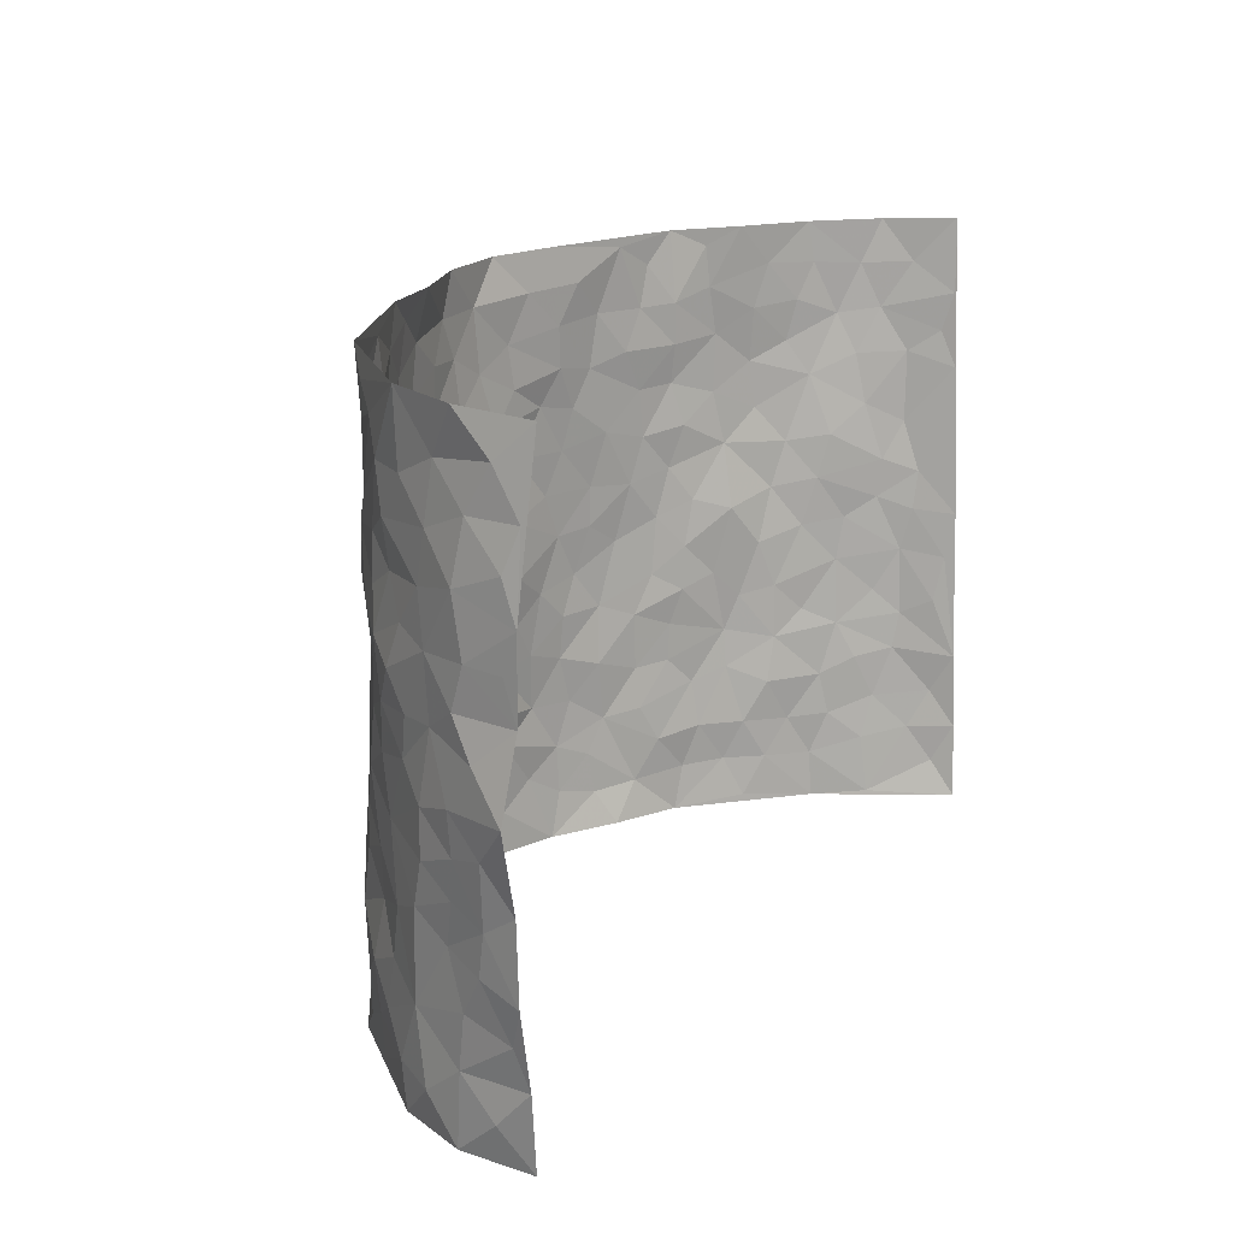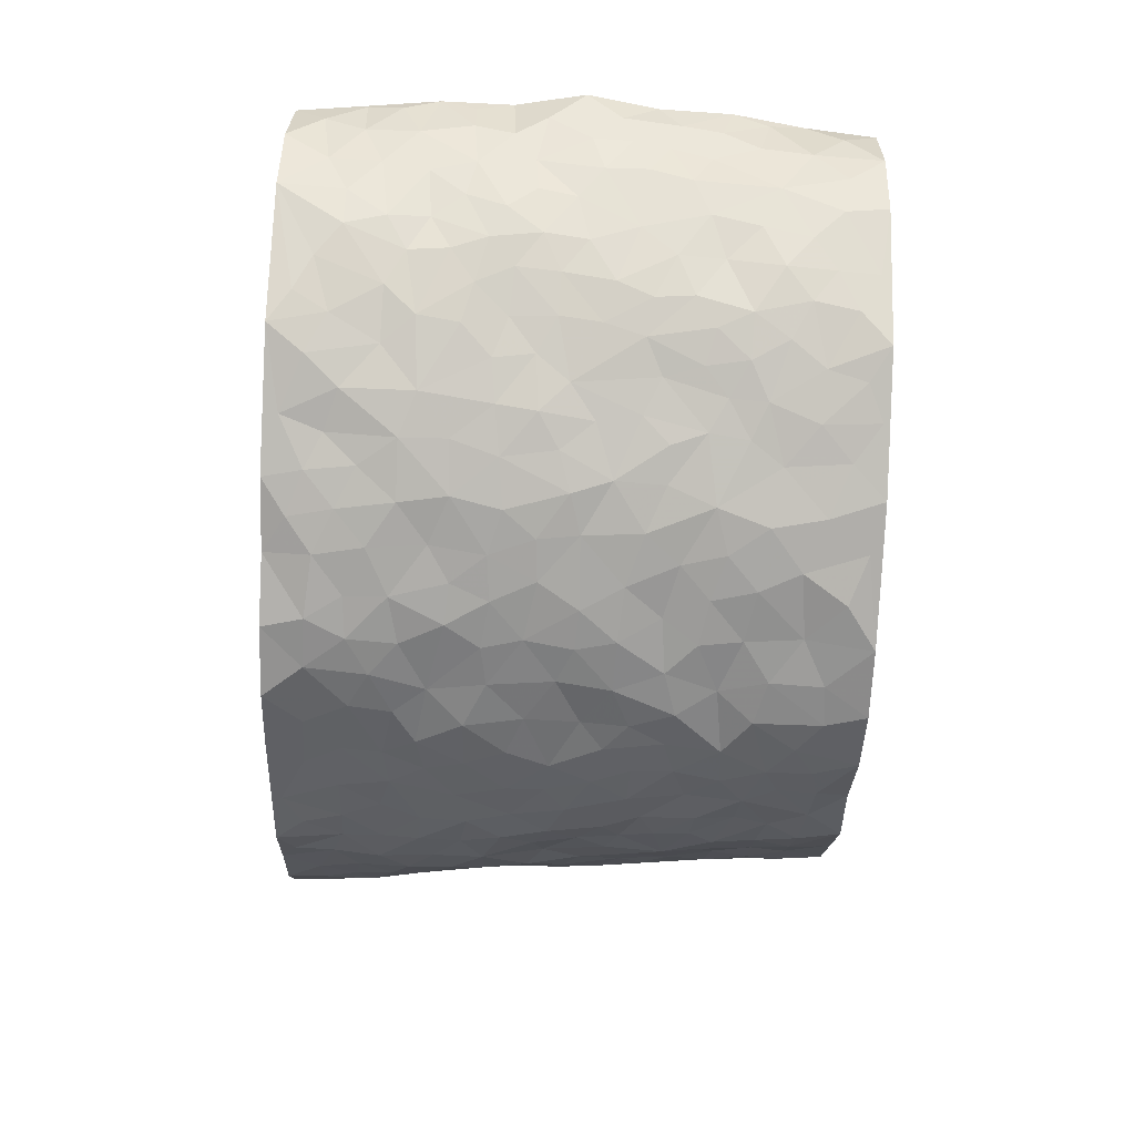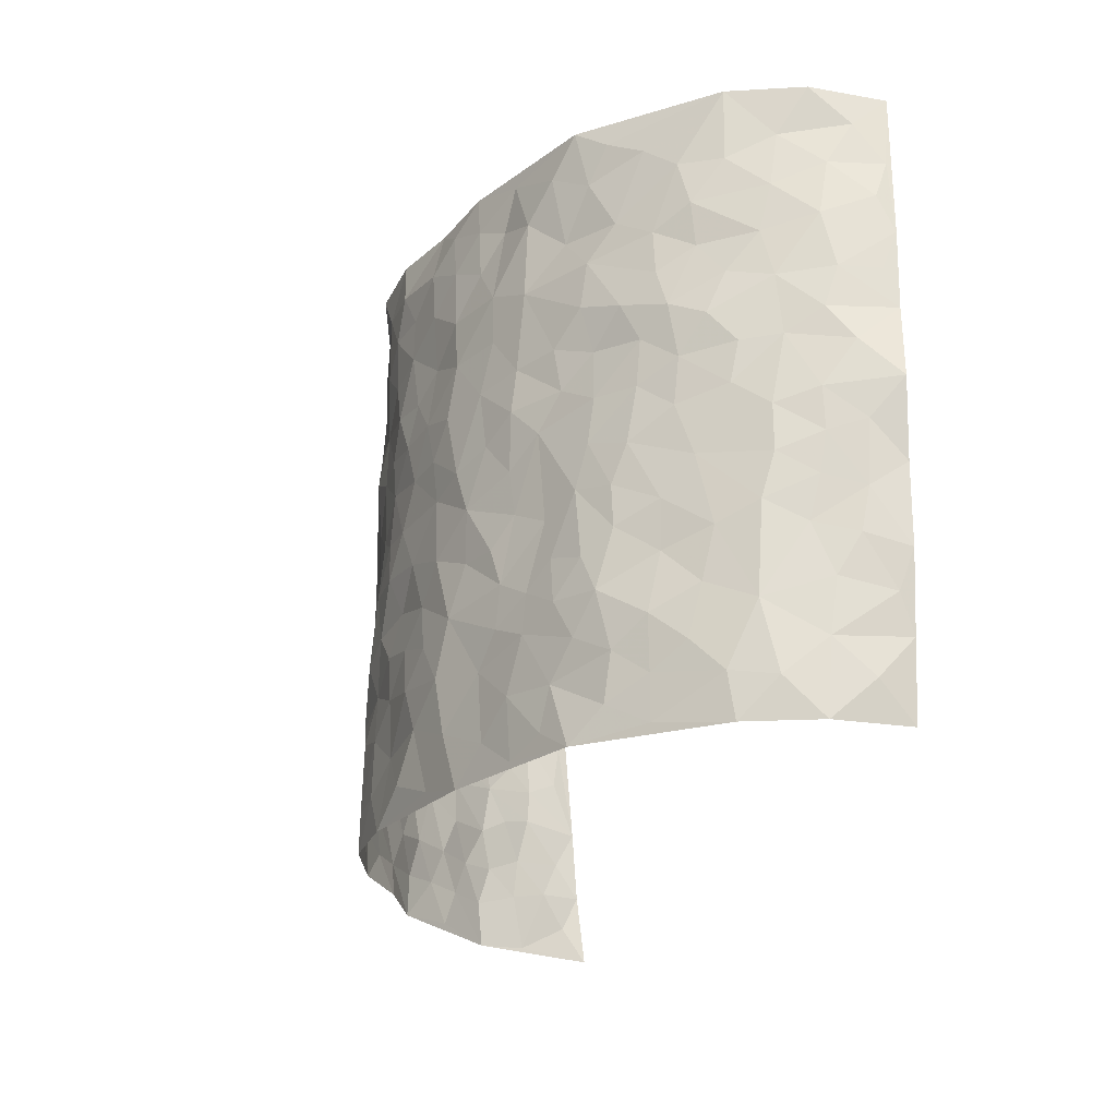
<metadata>
{"format":"obj","ext":"obj","renderer":"f3d","projection":"perspective","resolution":1024,"background":"white","views":[{"elev":18.5,"azim":-62.3,"up":"+Y"},{"elev":-65.4,"azim":-92.1,"up":"+Z"},{"elev":-23.8,"azim":-109.0,"up":"+Y"}]}
</metadata>
<code>
v -0.7043 -0.001221 0.3501
v -0.7115 0.9907 0.3653
v 0.7066 0.0105 0.3853
v 0.7708 1.003 0.3248
v -0.6804 0.3904 0.1715
v -0.7621 0.4954 0.3387
v -0.7018 0.3551 0.2293
v 0.001452 0.003935 -0.2006
v -0.7363 0.2464 0.3465
v -0.7259 0.335 0.2898
v -0.6426 0.0003862 0.1167
v -0.7163 0.1227 0.3504
v -0.6276 0.2909 0.1008
v -0.6947 -0.0008895 0.2268
v -0.6899 0.2856 0.2151
v -0.4691 0.002269 -0.05849
v -0.7219 0.1844 0.3278
v -0.2845 0.1675 -0.1302
v -0.6693 0.3195 0.1539
v -0.6984 0.1172 0.2342
v -0.7109 0.06025 0.2942
v -0.6767 0.06207 0.1688
v -0.6054 0.1258 0.06687
v -0.6388 0.0736 0.1069
v -0.7034 0.2038 0.245
v -0.7194 0.2666 0.2786
v -0.663 0.1749 0.1471
v -0.6155 0.2081 0.0851
v -0.7137 0.4852 0.2327
v -0.7407 0.3728 0.3454
v -0.6471 0.9964 0.1284
v -0.508 0.2227 -0.03033
v 0.2581 0.1583 -0.1537
v -0.7392 0.7424 0.3514
v -0.3522 0.3946 -0.09877
v -0.6668 0.7507 0.1692
v -0.6748 0.8292 0.1857
v -0.5397 0.4423 0.007788
v -0.5523 0.6051 0.02523
v -0.4684 0.9966 -0.0437
v -0.7342 0.6806 0.3284
v -0.5982 0.5611 0.0656
v -0.3797 0.7532 -0.0949
v -0.4835 0.2809 -0.04257
v -0.4408 0.2261 -0.06939
v -0.4711 0.1626 -0.05091
v -0.4282 0.6371 -0.064
v -0.3569 0.5605 -0.1071
v 0.1661 0.4747 -0.1666
v -0.323 0.222 -0.1174
v -0.2089 0.612 -0.1634
v -0.3641 0.6295 -0.1011
v -0.2928 0.05778 -0.1269
v -0.5739 0.7094 0.04308
v -0.3807 0.1953 -0.09573
v -0.7144 0.6141 0.2431
v -0.03576 0.3495 -0.18
v 0.06015 0.3411 -0.1895
v 0.2958 0.4517 -0.1393
v -0.09365 0.5532 -0.1821
v -0.164 0.5575 -0.172
v 0.09533 0.631 -0.1802
v -0.5751 0.3447 0.04312
v -0.6517 0.5719 0.1355
v -0.7314 0.8043 0.3265
v -0.5246 0.1285 -0.01439
v -0.3538 0.01241 -0.1034
v -0.6798 0.4641 0.1715
v -0.5695 0.1716 0.02304
v -0.5582 0.01771 0.02914
v -0.2386 0.00181 -0.1483
v -0.563 0.0874 0.02705
v -0.5122 0.05298 -0.02077
v -0.4136 0.03778 -0.08
v -0.4303 0.105 -0.07039
v -0.7202 0.6812 0.264
v -0.7248 0.8669 0.3504
v -0.6429 0.5071 0.1254
v 0.002087 0.9991 -0.1821
v -0.6801 0.6732 0.184
v -0.5249 0.3152 -0.00871
v -0.4821 0.4618 -0.03085
v 0.008716 0.5731 -0.1866
v -0.04761 0.4839 -0.1874
v 0.005123 0.4209 -0.193
v -0.123 0.129 -0.1814
v -0.5313 0.6693 0.002604
v -0.7342 0.5584 0.2812
v -0.6405 0.6893 0.1245
v -0.428 0.2981 -0.06837
v -0.5705 0.2663 0.04331
v -0.4764 0.688 -0.03883
v -0.1703 0.4867 -0.1666
v -0.2571 0.4375 -0.1442
v -0.5919 0.6481 0.05306
v -0.008247 0.1182 -0.1854
v -0.3964 0.5112 -0.07751
v -0.3317 0.2897 -0.1131
v -0.2379 0.5051 -0.1554
v -0.1776 0.3834 -0.1669
v -0.7379 0.6178 0.3499
v -0.6313 0.6213 0.09677
v -0.6835 0.5767 0.1923
v -0.3505 0.1106 -0.108
v -0.4883 0.5333 -0.02297
v -0.6085 0.4044 0.08208
v -0.1276 0.3255 -0.1742
v -0.1477 0.2505 -0.1765
v -0.4832 0.612 -0.02109
v 0.1105 0.7296 -0.1736
v -0.001625 0.2163 -0.1877
v -0.07092 0.2745 -0.184
v 0.006825 0.2898 -0.1895
v -0.4075 0.3647 -0.07038
v -0.1949 0.1847 -0.1695
v -0.5907 0.4865 0.06052
v -0.5203 0.3815 -0.009862
v -0.4655 0.3927 -0.04446
v -0.3003 0.5255 -0.1284
v -0.2522 0.3514 -0.1426
v -0.3415 0.4685 -0.1039
v -0.2236 0.2722 -0.1596
v -0.08864 0.4124 -0.1808
v -0.5474 0.5308 0.02055
v -0.09063 0.1993 -0.1871
v -0.2098 0.09346 -0.1605
v -0.3827 0.2591 -0.09027
v -0.7354 0.4342 0.292
v -0.7105 0.4181 0.2365
v 0.09484 0.4245 -0.188
v 0.2108 0.2389 -0.1736
v 0.08484 0.5182 -0.1813
v 0.02181 0.4893 -0.1891
v 0.1678 0.394 -0.1745
v 0.67 0.4971 0.1803
v 0.2204 0.4349 -0.1602
v 0.2645 0.3136 -0.1497
v 0.1626 0.5684 -0.1695
v 0.1274 0.9986 -0.1851
v -0.2876 0.6202 -0.1345
v 0.413 0.8782 -0.07894
v 0.4767 0.996 -0.0572
v -0.2117 0.7813 -0.1541
v -0.05606 0.8652 -0.1786
v -0.3125 0.3502 -0.1225
v -0.4344 0.5666 -0.05464
v -0.07277 0.05396 -0.1921
v -0.1536 0.02301 -0.1681
v 0.1252 0.003483 -0.1978
v 0.0157 0.8607 -0.1892
v -0.01441 0.7011 -0.1891
v 0.3976 0.1963 -0.06921
v 0.3306 0.2898 -0.1122
v 0.5376 0.5259 0.03073
v 0.4931 0.5459 -0.02028
v 0.4233 0.1348 -0.04711
v 0.484 0.2266 -0.0147
v 0.3972 0.361 -0.07978
v 0.02554 0.6418 -0.1866
v -0.05726 0.6292 -0.1853
v -0.1439 0.7304 -0.1635
v -0.08407 0.6944 -0.1773
v -0.05821 0.7923 -0.1809
v -0.1342 0.6345 -0.1746
v 0.0235 0.7756 -0.1844
v 0.2443 0.999 -0.1425
v -0.01733 0.9272 -0.1878
v -0.2626 0.8463 -0.1296
v -0.1959 0.8807 -0.1515
v -0.3102 0.7813 -0.1233
v -0.2373 0.9991 -0.1279
v -0.2257 0.6967 -0.1547
v -0.3113 0.7004 -0.1229
v -0.1379 0.8302 -0.1687
v -0.1157 0.9971 -0.1493
v 0.2193 0.7472 -0.1568
v 0.177 0.6685 -0.1731
v 0.3235 0.5954 -0.1231
v 0.2616 0.5238 -0.1495
v 0.2653 0.6668 -0.1436
v 0.4131 0.743 -0.07981
v 0.3487 0.683 -0.1071
v 0.2832 0.7336 -0.1327
v 0.07101 0.9299 -0.1868
v 0.08171 0.8238 -0.1843
v 0.1472 0.8586 -0.1719
v 0.2472 0.8731 -0.1369
v 0.3177 0.7934 -0.1206
v 0.2341 0.5966 -0.1575
v -0.7073 0.8636 0.2623
v -0.6127 0.8141 0.08468
v -0.7122 0.7712 0.2448
v -0.7004 0.9952 0.2415
v -0.7134 0.935 0.3045
v -0.6736 0.9189 0.1995
v -0.6405 0.8829 0.129
v -0.5567 0.9276 0.0338
v -0.601 0.8839 0.0698
v -0.6098 0.744 0.09264
v -0.5232 0.8132 0.0003742
v -0.5687 0.7797 0.0417
v -0.4826 0.8995 -0.02669
v -0.3782 0.8781 -0.08929
v -0.5118 0.9585 -0.00724
v -0.4405 0.8149 -0.04933
v -0.4262 0.9352 -0.06636
v -0.333 0.9727 -0.09514
v -0.4851 0.7601 -0.03143
v -0.3083 0.9011 -0.1043
v -0.2519 0.9311 -0.129
v 0.158 0.7857 -0.1676
v 0.2522 0.8043 -0.1375
v 0.1878 0.9343 -0.1569
v 0.3823 0.8111 -0.08869
v 0.3318 0.8806 -0.1141
v 0.3736 0.9814 -0.09476
v 0.2837 0.9377 -0.1223
v 0.4307 0.9462 -0.07506
v 0.3732 0.493 -0.1042
v 0.322 0.529 -0.1243
v 0.4653 0.6027 -0.05169
v 0.4195 0.663 -0.07652
v 0.3954 0.5871 -0.0877
v 0.3412 0.19 -0.11
v 0.4532 0.3339 -0.0419
v 0.4424 0.5213 -0.06308
v 0.3403 0.3877 -0.117
v -0.1219 0.9157 -0.1682
v -0.1789 0.9586 -0.149
v 0.31 0.1335 -0.1228
v 0.5336 0.01446 0.06293
v 0.2019 0.3342 -0.1692
v 0.2691 0.3852 -0.1455
v 0.5268 0.247 0.0294
v 0.6613 0.9965 0.1062
v 0.7239 0.2579 0.3683
v 0.4723 0.8104 -0.04489
v 0.6265 0.4858 0.1209
v 0.4717 0.7453 -0.05208
v 0.7407 0.5064 0.3548
v 0.5844 0.2931 0.09321
v 0.4762 0.4674 -0.02584
v 0.6522 0.3117 0.1786
v 0.5155 0.415 0.009185
v 0.4508 0.0009285 -0.02829
v 0.09181 0.253 -0.1835
v 0.4663 0.07613 -0.02198
v 0.1374 0.3198 -0.1876
v 0.398 0.2661 -0.07854
v 0.6934 0.2687 0.267
v 0.5735 0.4607 0.06566
v 0.5171 0.08194 0.03137
v 0.4293 0.425 -0.06407
v 0.5489 0.3705 0.04159
v 0.2838 0.2337 -0.1428
v 0.4495 0.2708 -0.04321
v 0.2602 0.07904 -0.15
v 0.3402 0.004222 -0.08275
v 0.2396 0.002554 -0.1529
v 0.2025 0.1155 -0.1762
v 0.06995 0.171 -0.1915
v 0.1475 0.1911 -0.1877
v 0.5382 0.1475 0.05887
v 0.6596 0.4232 0.1718
v 0.6302 0.2217 0.1594
v 0.5626 0.08084 0.08917
v 0.5892 0.384 0.08929
v 0.62 0.3388 0.1273
v 0.7037 0.3298 0.2746
v 0.6439 0.5671 0.1401
v 0.5935 0.1458 0.1165
v 0.6354 0.1513 0.1748
v 0.6874 0.3694 0.2301
v 0.7186 0.3555 0.3284
v 0.7111 0.4413 0.2682
v 0.531 0.3117 0.02342
v 0.6565 0.1088 0.2292
v 0.3186 0.06372 -0.1147
v 0.3864 0.06869 -0.07308
v 0.07312 0.07902 -0.1937
v 0.1454 0.07365 -0.1916
v 0.7565 0.7553 0.3376
v 0.6175 0.08004 0.1496
v 0.5676 0.2158 0.08959
v 0.7305 0.4308 0.3418
v 0.7205 0.5123 0.2848
v 0.6601 0.2525 0.211
v 0.4853 0.1478 -0.0009696
v 0.6148 0.002406 0.1559
v 0.4686 0.3934 -0.0262
v 0.7054 0.0697 0.3413
v 0.7196 0.1339 0.3753
v 0.6736 0.1829 0.2415
v 0.6923 0.1292 0.2996
v 0.6518 0.01305 0.2445
v 0.7131 0.1941 0.331
v 0.5984 0.5538 0.07505
v 0.6189 0.6312 0.09109
v 0.5465 0.6346 0.01146
v 0.6974 0.6914 0.2013
v 0.5877 0.769 0.03655
v 0.7432 0.6299 0.3255
v 0.6583 0.6415 0.1564
v 0.7046 0.5966 0.2326
v 0.6513 0.7418 0.1184
v 0.6985 0.5318 0.2272
v 0.7294 0.5771 0.2894
v 0.7286 0.6612 0.2603
v 0.5913 0.6904 0.04591
v 0.535 0.7223 -0.00506
v 0.4853 0.6734 -0.03389
v 0.7236 0.8524 0.2134
v 0.6425 0.8687 0.0966
v 0.6971 0.776 0.1825
v 0.736 0.7801 0.2586
v 0.6885 0.8428 0.1493
v 0.7631 0.8792 0.3284
v 0.6312 0.8 0.08284
v 0.7554 0.8158 0.3104
v 0.6652 0.9295 0.1153
v 0.733 0.9985 0.2072
v 0.5672 0.9963 0.02738
v 0.7124 0.9255 0.1801
v 0.7472 0.9298 0.2596
v 0.6068 0.9318 0.05887
v 0.5275 0.8996 -0.009765
v 0.4723 0.8796 -0.04492
v 0.5224 0.9676 -0.0149
v 0.5403 0.8199 -0.004003
v 0.5882 0.8585 0.04254
f 29 6 128
f 12 21 20
f 26 10 9
f 55 45 46
f 27 19 15
f 26 9 17
f 101 6 88
f 12 1 21
f 7 15 19
f 125 86 96
f 84 123 85
f 129 29 128
f 25 27 15
f 12 20 17
f 73 75 66
f 22 14 11
f 26 17 25
f 9 12 17
f 25 15 26
f 5 129 7
f 52 146 48
f 55 18 50
f 7 19 5
f 20 27 25
f 124 82 105
f 41 76 34
f 20 14 22
f 14 20 21
f 14 21 1
f 24 22 11
f 24 27 22
f 72 66 69
f 69 32 91
f 70 24 11
f 24 23 27
f 17 20 25
f 27 20 22
f 10 15 7
f 10 26 15
f 23 28 27
f 27 13 19
f 28 23 69
f 13 27 28
f 119 121 94
f 10 7 129
f 6 30 128
f 9 10 30
f 36 192 80
f 80 102 89
f 118 81 44
f 64 103 78
f 115 126 86
f 45 32 46
f 91 63 13
f 129 68 29
f 95 87 54
f 95 54 199
f 202 40 204
f 82 97 105
f 29 88 6
f 18 55 104
f 148 126 71
f 38 82 124
f 50 18 122
f 117 82 38
f 5 19 106
f 82 117 118
f 80 64 102
f 127 45 55
f 194 77 190
f 98 35 114
f 39 124 105
f 127 50 98
f 106 19 13
f 66 75 46
f 39 95 42
f 63 117 38
f 95 89 102
f 101 56 76
f 51 140 99
f 18 53 126
f 62 83 132
f 45 127 90
f 112 113 57
f 103 29 68
f 130 85 58
f 109 39 105
f 35 94 121
f 113 246 58
f 151 165 163
f 120 100 94
f 114 127 98
f 192 190 65
f 95 39 87
f 36 191 37
f 67 104 74
f 56 101 88
f 13 63 106
f 192 34 76
f 268 241 243
f 108 115 125
f 93 84 60
f 133 84 85
f 156 288 157
f 101 76 41
f 80 103 64
f 105 97 146
f 99 61 51
f 92 109 47
f 125 96 111
f 158 227 153
f 75 104 55
f 69 66 32
f 81 91 32
f 106 78 68
f 42 64 78
f 77 34 65
f 24 70 72
f 75 73 16
f 16 71 67
f 2 34 77
f 13 28 91
f 103 56 88
f 56 80 76
f 72 69 23
f 11 16 70
f 16 73 70
f 16 67 74
f 115 18 126
f 24 72 23
f 73 72 70
f 16 74 75
f 72 73 66
f 32 45 44
f 84 83 60
f 66 46 32
f 78 106 116
f 117 63 81
f 67 53 104
f 103 68 78
f 69 91 28
f 36 80 89
f 106 38 116
f 106 68 5
f 81 118 117
f 62 132 138
f 32 44 81
f 53 67 71
f 57 58 85
f 123 100 107
f 93 60 61
f 33 230 224
f 8 96 147
f 132 133 130
f 140 48 119
f 93 100 123
f 122 98 50
f 164 60 160
f 53 71 126
f 125 112 108
f 193 194 195
f 75 55 46
f 63 91 81
f 56 103 80
f 196 198 31
f 18 104 53
f 121 48 97
f 38 106 63
f 118 97 82
f 97 35 121
f 51 172 140
f 130 134 49
f 87 39 109
f 288 252 263
f 97 114 35
f 47 43 92
f 57 113 58
f 248 130 58
f 34 101 41
f 114 90 127
f 116 124 42
f 145 94 35
f 118 114 97
f 167 79 175
f 98 145 35
f 85 123 57
f 43 47 52
f 199 36 89
f 42 78 116
f 159 83 62
f 88 29 103
f 74 104 75
f 118 44 90
f 173 140 172
f 42 95 102
f 190 192 37
f 65 190 77
f 89 95 199
f 125 111 112
f 92 87 109
f 18 115 122
f 177 180 176
f 112 57 107
f 109 105 146
f 93 94 100
f 285 286 275
f 96 86 147
f 137 232 131
f 57 123 107
f 87 92 208
f 49 134 136
f 132 130 49
f 161 164 162
f 50 127 55
f 122 108 107
f 122 107 100
f 48 140 52
f 118 90 114
f 99 119 94
f 123 84 93
f 36 37 192
f 48 121 119
f 120 122 100
f 39 42 124
f 38 124 116
f 248 58 246
f 44 45 90
f 98 122 120
f 146 52 47
f 94 93 99
f 168 209 170
f 212 183 188
f 202 197 200
f 42 102 64
f 107 108 112
f 99 93 61
f 8 280 96
f 112 111 113
f 125 115 86
f 115 108 122
f 128 30 10
f 5 68 129
f 10 129 128
f 132 49 138
f 83 84 133
f 130 133 85
f 83 133 132
f 248 134 130
f 156 152 224
f 151 110 165
f 212 186 211
f 153 224 249
f 254 251 244
f 246 261 262
f 225 158 249
f 49 136 179
f 185 184 150
f 214 188 181
f 181 188 182
f 161 163 174
f 143 170 172
f 110 211 185
f 184 79 167
f 174 228 169
f 62 110 159
f 163 150 144
f 210 169 229
f 170 143 168
f 176 211 110
f 98 120 145
f 94 145 120
f 48 146 97
f 109 146 47
f 148 86 126
f 147 86 148
f 71 8 148
f 8 147 148
f 244 276 254
f 232 136 134
f 174 143 161
f 60 83 160
f 163 162 151
f 159 160 83
f 261 281 262
f 259 281 149
f 219 220 59
f 246 113 111
f 33 255 131
f 157 256 152
f 137 255 153
f 230 278 279
f 262 260 33
f 154 155 242
f 131 255 137
f 248 131 232
f 281 280 149
f 259 258 278
f 220 179 59
f 159 151 160
f 162 160 151
f 164 61 60
f 228 174 144
f 144 174 163
f 159 110 151
f 161 172 164
f 186 184 185
f 161 162 163
f 61 164 51
f 160 162 164
f 187 217 213
f 150 163 165
f 205 202 200
f 79 184 139
f 170 43 173
f 174 169 143
f 161 143 172
f 167 144 150
f 176 180 183
f 172 170 173
f 223 226 221
f 185 150 165
f 99 140 119
f 207 206 203
f 172 51 164
f 43 52 173
f 173 52 140
f 167 175 228
f 228 229 169
f 210 168 169
f 177 110 62
f 189 138 179
f 62 138 177
f 136 232 233
f 181 182 222
f 150 184 167
f 178 180 189
f 49 179 138
f 177 138 189
f 180 178 182
f 178 179 220
f 307 308 304
f 222 223 221
f 215 187 188
f 176 183 212
f 187 213 186
f 214 215 188
f 185 211 186
f 237 181 239
f 182 188 183
f 110 185 165
f 216 215 141
f 211 176 212
f 182 183 180
f 176 110 177
f 213 184 186
f 178 189 179
f 177 189 180
f 195 190 37
f 197 198 200
f 195 194 190
f 34 192 65
f 80 192 76
f 37 196 195
f 194 2 77
f 193 2 194
f 196 37 191
f 31 193 195
f 198 196 191
f 31 195 196
f 199 201 191
f 197 204 31
f 198 191 201
f 31 198 197
f 201 199 54
f 36 199 191
f 54 208 201
f 208 43 205
f 208 54 87
f 198 201 200
f 206 205 203
f 43 170 203
f 210 207 209
f 40 202 206
f 31 204 40
f 197 202 204
f 208 205 200
f 43 203 205
f 205 206 202
f 203 209 207
f 171 40 207
f 40 206 207
f 208 200 201
f 43 208 92
f 170 209 203
f 168 143 169
f 207 210 171
f 168 210 209
f 188 187 212
f 212 187 186
f 166 139 213
f 184 213 139
f 237 214 181
f 215 214 141
f 216 141 218
f 213 217 166
f 142 166 216
f 217 216 166
f 187 215 217
f 216 217 215
f 237 141 214
f 142 216 218
f 223 222 182
f 179 136 59
f 223 220 219
f 267 238 251
f 237 327 141
f 223 182 178
f 158 290 253
f 220 223 178
f 59 233 227
f 233 59 136
f 248 246 131
f 153 249 158
f 251 254 267
f 223 219 226
f 111 261 246
f 297 251 238
f 276 256 157
f 167 228 144
f 229 228 175
f 175 171 229
f 229 171 210
f 260 257 33
f 265 271 272
f 266 289 283
f 269 243 250
f 249 224 152
f 266 283 271
f 227 233 137
f 253 227 158
f 325 313 320
f 135 264 275
f 310 329 239
f 270 298 297
f 249 256 225
f 275 273 269
f 311 222 221
f 155 154 299
f 234 276 157
f 310 311 299
f 222 239 181
f 221 226 155
f 266 263 252
f 242 290 244
f 264 273 275
f 273 264 243
f 242 244 154
f 276 290 225
f 288 234 157
f 240 282 302
f 275 286 306
f 225 290 158
f 234 263 284
f 241 254 276
f 233 232 137
f 137 153 227
f 264 135 238
f 244 251 154
f 260 259 257
f 227 253 219
f 33 224 255
f 154 297 299
f 240 302 307
f 297 154 251
f 264 268 243
f 253 226 219
f 271 284 263
f 277 294 293
f 290 242 253
f 241 234 284
f 59 227 219
f 242 155 226
f 252 245 231
f 157 152 156
f 257 230 33
f 152 256 249
f 278 230 257
f 262 33 131
f 224 153 255
f 259 278 257
f 134 248 232
f 230 279 224
f 96 261 111
f 261 96 280
f 280 281 261
f 246 262 131
f 252 247 245
f 268 267 241
f 283 277 272
f 288 247 252
f 275 274 285
f 295 291 294
f 267 268 264
f 263 234 288
f 309 310 299
f 290 276 244
f 283 272 271
f 267 254 241
f 265 243 241
f 236 240 285
f 297 238 270
f 303 305 298
f 241 276 234
f 221 155 299
f 272 277 293
f 250 243 287
f 286 285 240
f 284 271 265
f 271 263 266
f 295 3 291
f 225 256 276
f 241 284 265
f 289 266 231
f 3 292 291
f 321 235 323
f 293 294 296
f 279 278 258
f 245 279 258
f 279 156 224
f 260 281 259
f 280 8 149
f 262 281 260
f 231 266 252
f 267 264 238
f 306 304 270
f 283 289 295
f 243 269 273
f 236 269 250
f 294 292 296
f 274 236 285
f 269 274 275
f 250 287 293
f 245 289 231
f 236 274 269
f 156 279 247
f 242 226 253
f 247 279 245
f 243 265 287
f 288 156 247
f 265 272 293
f 296 292 236
f 293 287 265
f 295 294 277
f 277 283 295
f 236 250 296
f 289 3 295
f 292 294 291
f 293 296 250
f 300 304 308
f 325 320 235
f 329 330 326
f 270 304 303
f 270 303 298
f 309 305 301
f 135 306 270
f 299 297 298
f 298 309 299
f 238 135 270
f 300 314 305
f 303 300 305
f 304 306 307
f 300 303 304
f 282 319 315
f 322 325 235
f 275 306 135
f 307 306 286
f 240 307 286
f 308 307 302
f 302 282 308
f 308 282 315
f 305 309 298
f 310 309 301
f 310 301 329
f 310 239 311
f 222 311 239
f 299 311 221
f 319 312 315
f 312 323 316
f 301 305 318
f 305 314 316
f 300 308 315
f 316 314 312
f 312 314 315
f 315 314 300
f 323 312 324
f 316 313 318
f 282 4 317
f 330 313 325
f 4 321 324
f 235 320 323
f 282 317 319
f 312 319 317
f 326 325 322
f 316 320 313
f 316 318 305
f 142 218 327
f 327 218 141
f 316 323 320
f 324 312 317
f 4 324 317
f 321 323 324
f 318 313 330
f 328 326 322
f 326 327 329
f 329 327 237
f 326 328 327
f 322 142 328
f 327 328 142
f 329 237 239
f 301 318 330
f 326 330 325
f 330 329 301

</code>
